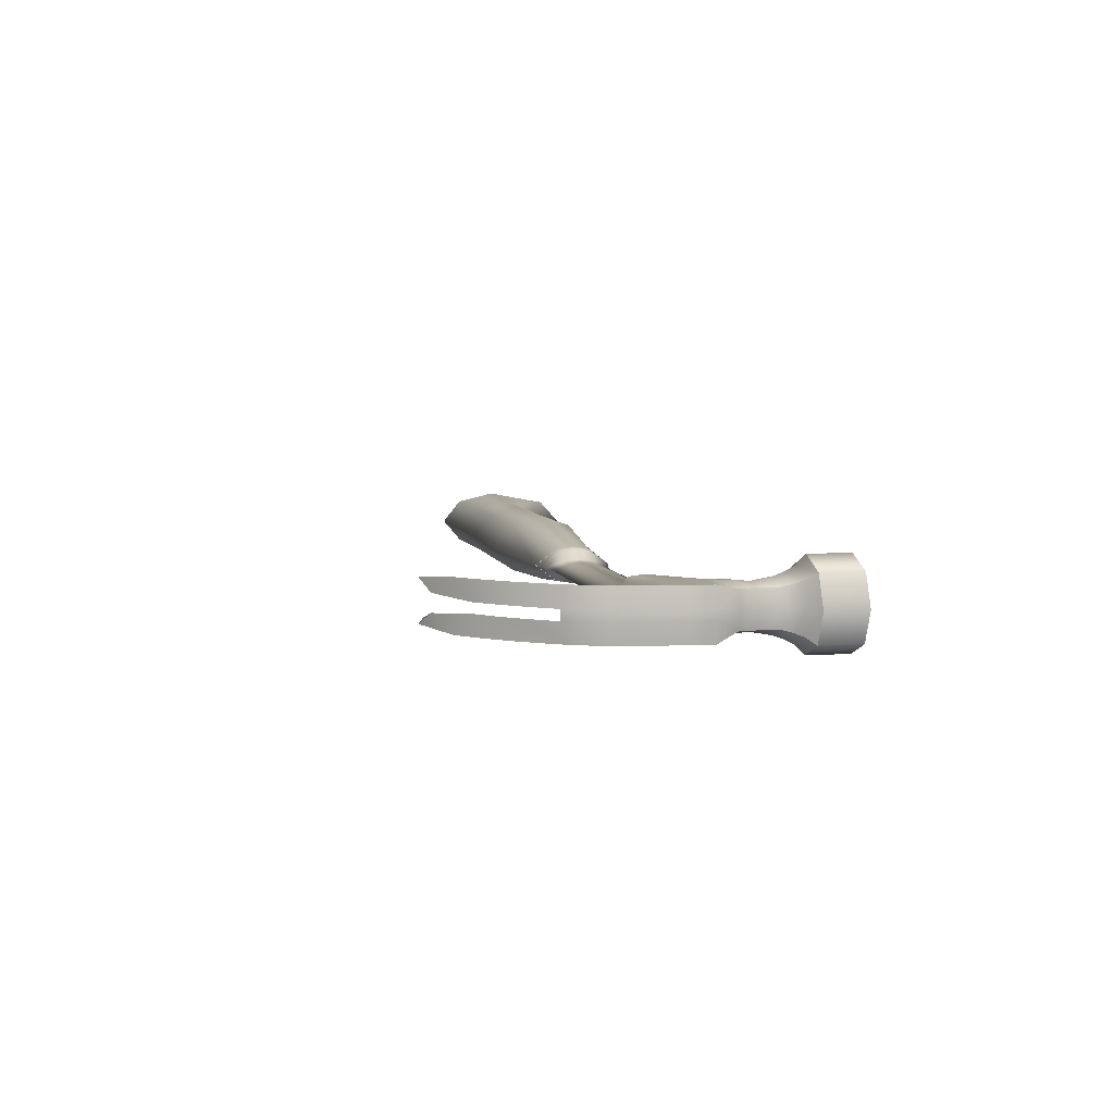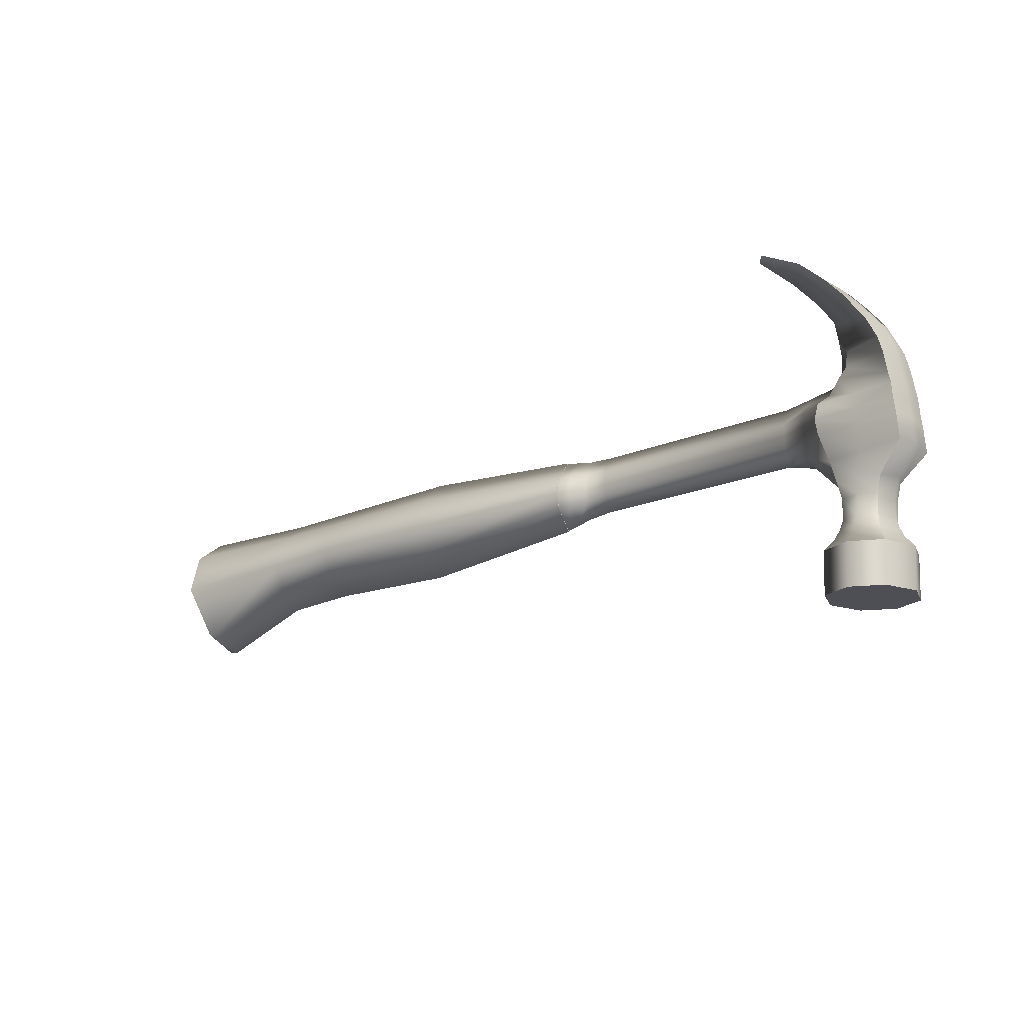
<metadata>
{"format":"obj","ext":"obj","renderer":"f3d","projection":"perspective","resolution":1024,"background":"white","views":[{"elev":5.9,"azim":-100.1,"up":"+Z"},{"elev":-19.8,"azim":-139.6,"up":"+Y"}]}
</metadata>
<code>
v 0.429 0.05548 0.06622
v 0.429 0.05548 0.06622
v 0.4194 0.05548 0.06622
v 0.4141 0.01487 0.07611
v 0.4296 0.01487 0.07611
v 0.4296 0.01487 0.07611
v 0.4221 0.07582 0.04231
v 0.4221 0.07582 0.04231
v 0.4141 0.07582 0.04231
v 0.4022 -0.04278 0.06622
v 0.4022 -0.04278 0.06622
v 0.391 -0.04278 0.06622
v 0.3811 -0.06313 0.04231
v 0.3811 -0.06313 0.04231
v 0.3923 -0.06038 0.04231
v 0.3923 -0.06038 0.04231
v 0.3923 -0.06038 0.04231
v 0.3923 -0.06038 0.04231
v 0.429 0.05548 0.04231
v 0.429 0.05548 0.04231
v 0.429 0.05548 0.04231
v 0.429 0.05548 0.04231
v 0.2054 0.04589 0.06621
v 0.2054 0.01428 0.07611
v 0.2817 0.01404 0.07611
v 0.2817 0.04763 0.06621
v 0.2054 0.06726 0.04231
v 0.2817 0.06798 0.04231
v 0.2054 -0.009371 0.06621
v 0.2054 -0.02972 0.04231
v 0.2054 -0.02972 0.04231
v 0.2817 -0.0312 0.04231
v 0.2817 -0.0312 0.04231
v 0.2817 -0.01085 0.06621
v -0.1109 0.02736 0.05794
v -0.1109 0.02736 0.05794
v -0.1109 0.0109 0.06085
v -0.1109 0.0109 0.06085
v 0.06379 0.0109 0.07611
v 0.06379 0.04264 0.06621
v -0.1109 0.04771 0.04231
v -0.1109 0.04771 0.04231
v 0.06379 0.06592 0.04231
v -0.1109 -0.00535 0.05794
v -0.1109 -0.00535 0.05794
v -0.1109 -0.0257 0.04231
v -0.1109 -0.0257 0.04231
v -0.1109 -0.0257 0.04231
v -0.1109 -0.0257 0.04231
v 0.06379 -0.03786 0.04231
v 0.06379 -0.03786 0.04231
v 0.06379 -0.01751 0.06621
v 0.4296 0.01487 0.04231
v 0.4296 0.01487 0.04231
v 0.4296 0.01487 0.04231
v 0.4296 0.01487 0.04231
v 0.4022 -0.04278 0.04231
v 0.4022 -0.04278 0.04231
v 0.4022 -0.04278 0.04231
v 0.4022 -0.04278 0.04231
v -0.1109 0.02706 0.05776
v -0.1109 0.02706 0.05776
v -0.1109 0.0109 0.06061
v -0.1109 0.0109 0.06061
v -0.1109 0.04718 0.04231
v -0.1109 0.04718 0.04231
v -0.1109 0.04718 0.04231
v -0.1109 0.04718 0.04231
v -0.1109 -0.005049 0.05776
v -0.1109 -0.005049 0.05776
v -0.1109 -0.02516 0.04231
v -0.1109 -0.02516 0.04231
v -0.1109 -0.02516 0.04231
v -0.1109 -0.02516 0.04231
v -0.1249 0.02543 0.05677
v -0.1249 0.0109 0.05933
v -0.1249 0.04425 0.04231
v -0.1249 0.04425 0.04231
v -0.1249 -0.003413 0.05677
v -0.1249 -0.02224 0.04231
v -0.1249 -0.02224 0.04231
v -0.1389 0.02379 0.04901
v -0.1389 0.01091 0.05013
v -0.1389 0.04133 0.04231
v -0.1389 0.04133 0.04231
v -0.1389 -0.001774 0.04901
v -0.1389 -0.01932 0.04231
v -0.1389 -0.01932 0.04231
v -0.1628 0.02299 0.04901
v -0.1628 0.01091 0.05013
v -0.1628 0.03942 0.04231
v -0.1628 0.03942 0.04231
v -0.1628 -0.000973 0.04901
v -0.1628 -0.01741 0.04231
v -0.1628 -0.01741 0.04231
v -0.3713 0.01836 0.04901
v -0.3713 0.006283 0.05013
v -0.3713 0.03479 0.04231
v -0.3713 0.03479 0.04231
v -0.3713 -0.0056 0.04901
v -0.3713 -0.02204 0.04231
v -0.3713 -0.02204 0.04231
v -0.3975 0.01943 0.05771
v -0.3975 0.00628 0.06014
v -0.3975 0.03854 0.04231
v -0.3975 0.03854 0.04231
v -0.3975 0.02899 0.05001
v -0.3975 -0.006671 0.05771
v -0.3975 -0.02579 0.0575
v -0.3975 -0.02579 0.0575
v -0.4176 0.02106 0.06513
v -0.4176 0.02106 0.06513
v -0.414 0.006275 0.06645
v -0.414 0.006275 0.06645
v -0.4237 0.03121 0.05372
v -0.4237 0.03121 0.05372
v -0.4158 -0.008305 0.06513
v -0.4158 -0.008305 0.06513
v -0.4237 -0.03504 0.06132
v -0.4237 -0.03504 0.06132
v -0.4534 0.02106 0.06577
v -0.4557 0.006275 0.0664
v -0.4571 -0.008305 0.0664
v -0.4927 0.02106 0.0664
v -0.4927 0.02106 0.0664
v -0.4938 0.006275 0.0664
v -0.4938 0.006275 0.0664
v -0.4955 -0.008305 0.0664
v -0.4955 -0.008305 0.0664
v -0.4974 -0.03317 0.0664
v -0.4974 -0.03317 0.0664
v -0.4582 -0.035 0.0664
v -0.4374 0.04216 0.05974
v -0.4374 0.04216 0.05974
v -0.4225 0.04264 0.04231
v -0.4225 0.04264 0.04231
v -0.4225 0.04264 0.04231
v -0.4422 0.05341 0.05404
v -0.4422 0.05341 0.05404
v -0.4422 0.05341 0.05404
v -0.4906 0.03155 0.0664
v -0.4906 0.03155 0.0664
v -0.4874 0.05083 0.0664
v -0.4874 0.05083 0.0664
v -0.4443 0.06792 0.05404
v -0.4443 0.06792 0.05404
v -0.4827 0.06781 0.0664
v -0.4827 0.06781 0.0664
v -0.4369 0.08088 0.05404
v -0.4369 0.08088 0.05404
v -0.4369 0.08088 0.05404
v -0.4732 0.08733 0.0664
v -0.4732 0.08733 0.0664
v -0.4331 0.1013 0.05404
v -0.4331 0.1013 0.05404
v -0.4519 0.1183 0.0664
v -0.4519 0.1183 0.0664
v -0.4176 0.1237 0.05404
v -0.4176 0.1237 0.05404
v -0.4326 0.1405 0.0664
v -0.4326 0.1405 0.0664
v -0.3932 0.1522 0.05404
v -0.3932 0.1522 0.05404
v -0.4073 0.1649 0.0664
v -0.4073 0.1649 0.0664
v -0.3591 0.1851 0.05773
v -0.3591 0.1851 0.05773
v -0.3591 0.1851 0.05773
v -0.3645 0.1898 0.06236
v -0.3645 0.1898 0.06236
v -0.3645 0.1898 0.06236
v -0.4207 0.1522 0.04707
v -0.4207 0.1522 0.04707
v -0.3832 0.181 0.05076
v -0.3832 0.181 0.05076
v -0.3832 0.181 0.05076
v -0.4774 0.08897 0.04721
v -0.4774 0.08897 0.04721
v -0.4601 0.1117 0.04721
v -0.4601 0.1117 0.04721
v -0.4408 0.1339 0.04721
v -0.4408 0.1339 0.04721
v -0.4355 0.07702 0.04231
v -0.4355 0.07702 0.04231
v -0.487 0.0693 0.04721
v -0.4918 0.05148 0.04722
v -0.4972 0.02106 0.04722
v -0.4983 0.006275 0.04722
v -0.4999 -0.008305 0.04722
v -0.5018 -0.03317 0.04722
v -0.495 0.03155 0.04722
v -0.4772 -0.1636 0.07217
v -0.4772 -0.1636 0.07217
v -0.4472 -0.1624 0.08463
v -0.4472 -0.1624 0.08463
v -0.4489 -0.1219 0.08463
v -0.4489 -0.1219 0.08463
v -0.4789 -0.1232 0.07217
v -0.4789 -0.1232 0.07217
v -0.4789 -0.1232 0.07217
v -0.4171 -0.1611 0.07217
v -0.4171 -0.1611 0.07217
v -0.4188 -0.1206 0.07217
v -0.4188 -0.1206 0.07217
v -0.4188 -0.1206 0.07217
v -0.4048 -0.1606 0.04231
v -0.4048 -0.1606 0.04231
v -0.4048 -0.1606 0.04231
v -0.4065 -0.1201 0.04231
v -0.4065 -0.1201 0.04231
v -0.4065 -0.1201 0.04231
v -0.4065 -0.1201 0.04231
v -0.4896 -0.1641 0.04231
v -0.4896 -0.1641 0.04231
v -0.4493 -0.1124 0.07528
v -0.4727 -0.1134 0.06556
v -0.4727 -0.1134 0.06556
v -0.4258 -0.1114 0.06556
v -0.4258 -0.1114 0.06556
v -0.4162 -0.111 0.04231
v -0.4162 -0.111 0.04231
v -0.4497 -0.1029 0.07035
v -0.4697 -0.1038 0.06206
v -0.4697 -0.1038 0.06206
v -0.4297 -0.1021 0.06206
v -0.4297 -0.1021 0.06206
v -0.4215 -0.1018 0.04231
v -0.4215 -0.1018 0.04231
v -0.4501 -0.09347 0.06699
v -0.4677 -0.09422 0.05969
v -0.4677 -0.09422 0.05969
v -0.4325 -0.09273 0.05969
v -0.4325 -0.09273 0.05969
v -0.4253 -0.09243 0.04231
v -0.4253 -0.09243 0.04231
v -0.4509 -0.07326 0.06338
v -0.4686 -0.07401 0.05976
v -0.4686 -0.07401 0.05976
v -0.4333 -0.07252 0.05976
v -0.4333 -0.07252 0.05976
v -0.426 -0.07221 0.04231
v -0.426 -0.07221 0.04231
v -0.4516 -0.05696 0.06481
v -0.4727 -0.05785 0.05975
v -0.4727 -0.05785 0.05975
v -0.4305 -0.05607 0.0632
v -0.4305 -0.05607 0.0632
v -0.4219 -0.05571 0.04231
v -0.4219 -0.05571 0.04231
v -0.4307 0.05341 0.04231
v -0.4327 0.06792 0.04231
v -0.4913 -0.1237 0.04231
v -0.4913 -0.1237 0.04231
v -0.4824 -0.1138 0.04231
v -0.4778 -0.1041 0.04231
v -0.4749 -0.09452 0.04231
v -0.4758 -0.07431 0.04231
v -0.4814 -0.05822 0.04231
v 0.429 0.05548 0.01842
v 0.429 0.05548 0.01842
v 0.4296 0.01487 0.008517
v 0.4296 0.01487 0.008517
v 0.4141 0.01487 0.008517
v 0.4194 0.05548 0.01842
v 0.4022 -0.04278 0.01842
v 0.4022 -0.04278 0.01842
v 0.391 -0.04278 0.01842
v 0.2054 0.04589 0.01842
v 0.2817 0.04763 0.01842
v 0.2817 0.01404 0.008517
v 0.2054 0.01428 0.008517
v 0.2054 -0.009371 0.01842
v 0.2817 -0.01085 0.01842
v -0.1109 0.02736 0.02669
v -0.1109 0.02736 0.02669
v 0.06379 0.04264 0.01842
v 0.06379 0.0109 0.008517
v -0.1109 0.0109 0.02379
v -0.1109 0.0109 0.02379
v -0.1109 -0.00535 0.02669
v -0.1109 -0.00535 0.02669
v 0.06379 -0.01751 0.01842
v -0.1109 0.0109 0.02402
v -0.1109 0.0109 0.02402
v -0.1109 0.02706 0.02687
v -0.1109 0.02706 0.02687
v -0.1109 -0.005049 0.02687
v -0.1109 -0.005049 0.02687
v -0.1249 0.0109 0.0253
v -0.1249 0.02543 0.02786
v -0.1249 -0.003413 0.02786
v -0.1389 0.01091 0.0345
v -0.1389 0.02379 0.03563
v -0.1389 -0.001774 0.03562
v -0.1628 0.01091 0.0345
v -0.1628 0.02299 0.03563
v -0.1628 -0.000973 0.03562
v -0.3713 0.006283 0.0345
v -0.3713 0.01836 0.03563
v -0.3713 -0.0056 0.03562
v -0.3975 0.00628 0.02449
v -0.3975 0.01943 0.02692
v -0.3975 0.02899 0.03462
v -0.3975 -0.02579 0.02713
v -0.3975 -0.006671 0.02692
v -0.414 0.006275 0.01818
v -0.414 0.006275 0.01818
v -0.4176 0.02106 0.0195
v -0.4176 0.02106 0.0195
v -0.4237 0.03121 0.03091
v -0.4237 0.03121 0.03091
v -0.4237 -0.03504 0.02331
v -0.4237 -0.03504 0.02331
v -0.4158 -0.008305 0.0195
v -0.4158 -0.008305 0.0195
v -0.4557 0.006275 0.01823
v -0.4534 0.02106 0.01887
v -0.4571 -0.008305 0.01823
v -0.4927 0.02106 0.01823
v -0.4927 0.02106 0.01823
v -0.4938 0.006275 0.01823
v -0.4938 0.006275 0.01823
v -0.4955 -0.008305 0.01823
v -0.4955 -0.008305 0.01823
v -0.4582 -0.035 0.01823
v -0.4974 -0.03317 0.01823
v -0.4974 -0.03317 0.01823
v -0.4374 0.04216 0.02489
v -0.4374 0.04216 0.02489
v -0.4422 0.05341 0.03059
v -0.4422 0.05341 0.03059
v -0.4422 0.05341 0.03059
v -0.4906 0.03155 0.01823
v -0.4906 0.03155 0.01823
v -0.4874 0.05083 0.01823
v -0.4874 0.05083 0.01823
v -0.4827 0.06781 0.01823
v -0.4827 0.06781 0.01823
v -0.4443 0.06792 0.03059
v -0.4443 0.06792 0.03059
v -0.4732 0.08733 0.01823
v -0.4732 0.08733 0.01823
v -0.4369 0.08088 0.03059
v -0.4369 0.08088 0.03059
v -0.4369 0.08088 0.03059
v -0.4519 0.1183 0.01823
v -0.4519 0.1183 0.01823
v -0.4331 0.1013 0.03059
v -0.4331 0.1013 0.03059
v -0.4326 0.1405 0.01823
v -0.4326 0.1405 0.01823
v -0.4176 0.1237 0.03059
v -0.4176 0.1237 0.03059
v -0.4073 0.1649 0.01823
v -0.4073 0.1649 0.01823
v -0.3932 0.1522 0.03059
v -0.3932 0.1522 0.03059
v -0.3645 0.1898 0.02227
v -0.3645 0.1898 0.02227
v -0.3645 0.1898 0.02227
v -0.3591 0.1851 0.02691
v -0.3591 0.1851 0.02691
v -0.3591 0.1851 0.02691
v -0.3832 0.181 0.03387
v -0.3832 0.181 0.03387
v -0.3832 0.181 0.03387
v -0.4207 0.1522 0.03756
v -0.4207 0.1522 0.03756
v -0.4601 0.1117 0.03742
v -0.4601 0.1117 0.03742
v -0.4774 0.08897 0.03742
v -0.4774 0.08897 0.03742
v -0.4774 0.08897 0.03742
v -0.4408 0.1339 0.03742
v -0.4408 0.1339 0.03742
v -0.487 0.0693 0.03742
v -0.4918 0.05148 0.03742
v -0.4983 0.006275 0.03741
v -0.4972 0.02106 0.03741
v -0.4999 -0.008305 0.03741
v -0.5018 -0.03317 0.03741
v -0.495 0.03155 0.03741
v -0.4772 -0.1636 0.01246
v -0.4772 -0.1636 0.01246
v -0.4789 -0.1232 0.01246
v -0.4789 -0.1232 0.01246
v -0.4789 -0.1232 0.01246
v -0.4489 -0.1219 0
v -0.4489 -0.1219 0
v -0.4472 -0.1624 0
v -0.4472 -0.1624 0
v -0.4188 -0.1206 0.01246
v -0.4188 -0.1206 0.01246
v -0.4188 -0.1206 0.01246
v -0.4171 -0.1611 0.01246
v -0.4171 -0.1611 0.01246
v -0.4727 -0.1134 0.01907
v -0.4727 -0.1134 0.01907
v -0.4493 -0.1124 0.009347
v -0.4258 -0.1114 0.01907
v -0.4258 -0.1114 0.01907
v -0.4697 -0.1038 0.02257
v -0.4697 -0.1038 0.02257
v -0.4497 -0.1029 0.01429
v -0.4297 -0.1021 0.02257
v -0.4297 -0.1021 0.02257
v -0.4677 -0.09422 0.02494
v -0.4677 -0.09422 0.02494
v -0.4501 -0.09347 0.01765
v -0.4325 -0.09273 0.02494
v -0.4325 -0.09273 0.02494
v -0.4686 -0.07401 0.02487
v -0.4686 -0.07401 0.02487
v -0.4509 -0.07326 0.02125
v -0.4333 -0.07252 0.02487
v -0.4333 -0.07252 0.02487
v -0.4727 -0.05785 0.02488
v -0.4727 -0.05785 0.02488
v -0.4516 -0.05696 0.01982
v -0.4305 -0.05607 0.02144
v -0.4305 -0.05607 0.02144
f 1 3 4
f 4 6 1
f 8 9 3
f 3 1 8
f 10 12 13
f 13 15 10
f 6 4 12
f 12 10 6
f 7 2 21
f 23 24 25
f 25 26 23
f 27 23 26
f 26 28 27
f 29 30 33
f 33 34 29
f 24 29 34
f 34 25 24
f 35 37 39
f 39 40 35
f 42 35 40
f 40 43 42
f 45 48 50
f 50 52 45
f 37 45 52
f 52 39 37
f 26 25 4
f 4 3 26
f 28 26 3
f 3 9 28
f 34 33 13
f 13 12 34
f 25 34 12
f 12 4 25
f 2 5 56
f 56 20 2
f 11 60 54
f 54 5 11
f 11 17 59
f 40 39 24
f 24 23 40
f 43 40 23
f 23 27 43
f 52 50 30
f 30 29 52
f 39 52 29
f 29 24 39
f 38 36 62
f 62 63 38
f 36 41 66
f 66 62 36
f 47 44 70
f 70 72 47
f 44 38 63
f 63 70 44
f 64 61 75
f 75 76 64
f 61 67 78
f 78 75 61
f 74 69 79
f 79 80 74
f 69 64 76
f 76 79 69
f 76 75 82
f 82 83 76
f 75 78 85
f 85 82 75
f 80 79 86
f 86 87 80
f 79 76 83
f 83 86 79
f 83 82 89
f 89 90 83
f 82 85 92
f 92 89 82
f 87 86 93
f 93 94 87
f 86 83 90
f 90 93 86
f 90 89 96
f 96 97 90
f 89 92 99
f 99 96 89
f 94 93 100
f 100 102 94
f 93 90 97
f 97 100 93
f 97 96 103
f 103 104 97
f 99 105 107
f 102 100 108
f 108 110 102
f 100 97 104
f 104 108 100
f 104 103 112
f 112 114 104
f 103 107 115
f 115 112 103
f 110 108 117
f 117 120 110
f 108 104 114
f 114 117 108
f 111 121 122
f 122 113 111
f 113 122 123
f 123 118 113
f 125 126 122
f 122 121 125
f 126 128 123
f 123 122 126
f 123 128 130
f 130 132 123
f 118 123 132
f 132 119 118
f 116 134 121
f 121 111 116
f 107 105 135
f 135 115 107
f 115 135 139
f 139 133 115
f 107 103 96
f 96 99 107
f 125 121 134
f 134 142 125
f 142 134 138
f 138 143 142
f 143 138 146
f 146 148 143
f 148 146 150
f 150 152 148
f 152 150 154
f 154 157 152
f 157 154 158
f 158 160 157
f 160 158 162
f 162 165 160
f 165 162 167
f 167 170 165
f 166 163 172
f 172 176 166
f 155 151 178
f 178 179 155
f 159 155 179
f 179 181 159
f 163 159 181
f 181 172 163
f 175 173 164
f 164 171 175
f 180 177 153
f 153 156 180
f 182 180 156
f 156 161 182
f 173 182 161
f 161 164 173
f 151 183 178
f 153 177 185
f 185 147 153
f 147 185 186
f 186 144 147
f 127 124 187
f 187 188 127
f 129 127 188
f 188 189 129
f 131 129 189
f 189 190 131
f 124 141 191
f 191 187 124
f 141 144 186
f 186 191 141
f 193 194 197
f 197 198 193
f 194 201 203
f 203 197 194
f 208 211 203
f 203 201 208
f 192 213 206
f 206 195 192
f 202 195 206
f 200 196 215
f 215 217 200
f 196 204 219
f 219 215 196
f 212 220 218
f 218 205 212
f 217 215 222
f 222 224 217
f 215 219 225
f 225 222 215
f 220 227 226
f 226 218 220
f 224 222 229
f 229 231 224
f 222 225 232
f 232 229 222
f 227 234 233
f 233 226 227
f 231 229 236
f 236 237 231
f 229 232 239
f 239 236 229
f 234 241 240
f 240 233 234
f 237 236 243
f 243 245 237
f 236 239 247
f 247 243 236
f 240 241 248
f 248 246 240
f 245 243 132
f 132 130 245
f 243 247 119
f 119 132 243
f 246 248 110
f 110 120 246
f 145 140 250
f 250 251 145
f 149 145 251
f 251 184 149
f 136 250 140
f 193 198 252
f 252 214 193
f 253 199 216
f 216 254 253
f 254 216 223
f 223 255 254
f 255 223 230
f 230 256 255
f 230 238 257
f 257 256 230
f 238 244 258
f 258 257 238
f 244 131 190
f 190 258 244
f 260 262 263
f 263 264 260
f 8 260 264
f 264 9 8
f 266 16 14
f 14 267 266
f 262 266 267
f 267 263 262
f 7 22 259
f 268 269 270
f 270 271 268
f 27 28 269
f 269 268 27
f 272 273 32
f 32 31 272
f 271 270 273
f 273 272 271
f 275 276 277
f 277 279 275
f 42 43 276
f 276 275 42
f 280 282 51
f 51 46 280
f 279 277 282
f 282 280 279
f 269 264 263
f 263 270 269
f 28 9 264
f 264 269 28
f 273 267 14
f 14 32 273
f 270 263 267
f 267 273 270
f 259 19 53
f 53 261 259
f 265 261 55
f 55 57 265
f 265 58 18
f 276 268 271
f 271 277 276
f 43 27 268
f 268 276 43
f 282 272 31
f 31 51 282
f 277 271 272
f 272 282 277
f 278 284 285
f 285 274 278
f 274 285 65
f 65 41 274
f 49 73 287
f 287 281 49
f 281 287 284
f 284 278 281
f 283 289 290
f 290 286 283
f 286 290 77
f 77 68 286
f 71 81 291
f 291 288 71
f 288 291 289
f 289 283 288
f 289 292 293
f 293 290 289
f 290 293 84
f 84 77 290
f 81 88 294
f 294 291 81
f 291 294 292
f 292 289 291
f 292 295 296
f 296 293 292
f 293 296 91
f 91 84 293
f 88 95 297
f 297 294 88
f 294 297 295
f 295 292 294
f 295 298 299
f 299 296 295
f 296 299 98
f 98 91 296
f 95 101 300
f 300 297 95
f 297 300 298
f 298 295 297
f 298 301 302
f 302 299 298
f 98 303 106
f 101 304 305
f 305 300 101
f 300 305 301
f 301 298 300
f 301 306 309
f 309 302 301
f 302 309 310
f 310 303 302
f 304 312 314
f 314 305 304
f 305 314 306
f 306 301 305
f 308 307 316
f 316 317 308
f 307 315 318
f 318 316 307
f 319 317 316
f 316 321 319
f 321 316 318
f 318 324 321
f 318 325 327
f 327 324 318
f 315 313 325
f 325 318 315
f 311 308 317
f 317 329 311
f 303 310 137
f 137 106 303
f 310 328 330
f 330 137 310
f 303 98 299
f 299 302 303
f 319 333 329
f 329 317 319
f 333 335 332
f 332 329 333
f 335 337 339
f 339 332 335
f 337 342 343
f 343 339 337
f 342 346 348
f 348 343 342
f 346 350 353
f 353 348 346
f 350 355 356
f 356 353 350
f 355 359 361
f 361 356 355
f 363 365 368
f 368 357 363
f 349 369 371
f 371 372 349
f 349 372 344
f 352 374 369
f 369 349 352
f 357 368 374
f 374 352 357
f 366 360 354
f 354 367 366
f 370 347 341
f 341 373 370
f 375 351 347
f 347 370 375
f 367 354 351
f 351 375 367
f 371 178 183
f 183 372 371
f 341 338 376
f 376 373 341
f 338 336 377
f 377 376 338
f 322 378 379
f 379 320 322
f 323 380 378
f 378 322 323
f 326 381 380
f 380 323 326
f 320 379 382
f 382 334 320
f 334 382 377
f 377 336 334
f 373 376 185
f 185 177 373
f 376 377 186
f 186 185 376
f 379 378 188
f 188 187 379
f 378 380 189
f 189 188 378
f 380 381 190
f 190 189 380
f 382 379 187
f 187 191 382
f 377 382 191
f 191 186 377
f 384 385 388
f 388 390 384
f 390 388 392
f 392 396 390
f 207 396 392
f 392 210 207
f 206 213 383
f 383 391 206
f 395 206 391
f 386 397 399
f 399 389 386
f 389 399 400
f 400 393 389
f 209 394 401
f 401 221 209
f 397 402 404
f 404 399 397
f 399 404 405
f 405 400 399
f 221 401 406
f 406 228 221
f 402 407 409
f 409 404 402
f 404 409 411
f 411 405 404
f 228 406 410
f 410 235 228
f 407 412 414
f 414 409 407
f 409 414 415
f 415 411 409
f 235 410 416
f 416 242 235
f 412 417 419
f 419 414 412
f 414 419 421
f 421 415 414
f 416 420 249
f 249 242 416
f 417 327 325
f 325 419 417
f 419 325 313
f 313 421 419
f 420 312 304
f 304 249 420
f 340 251 250
f 250 331 340
f 345 184 251
f 251 340 345
f 136 331 250
f 384 214 252
f 252 385 384
f 253 254 398
f 398 387 253
f 254 255 403
f 403 398 254
f 255 256 408
f 408 403 255
f 408 256 257
f 257 413 408
f 413 257 258
f 258 418 413
f 381 326 418
f 418 258 381
f 183 344 372
f 258 190 381
f 109 304 101
f 304 109 249
f 358 364 362
f 168 174 169

</code>
